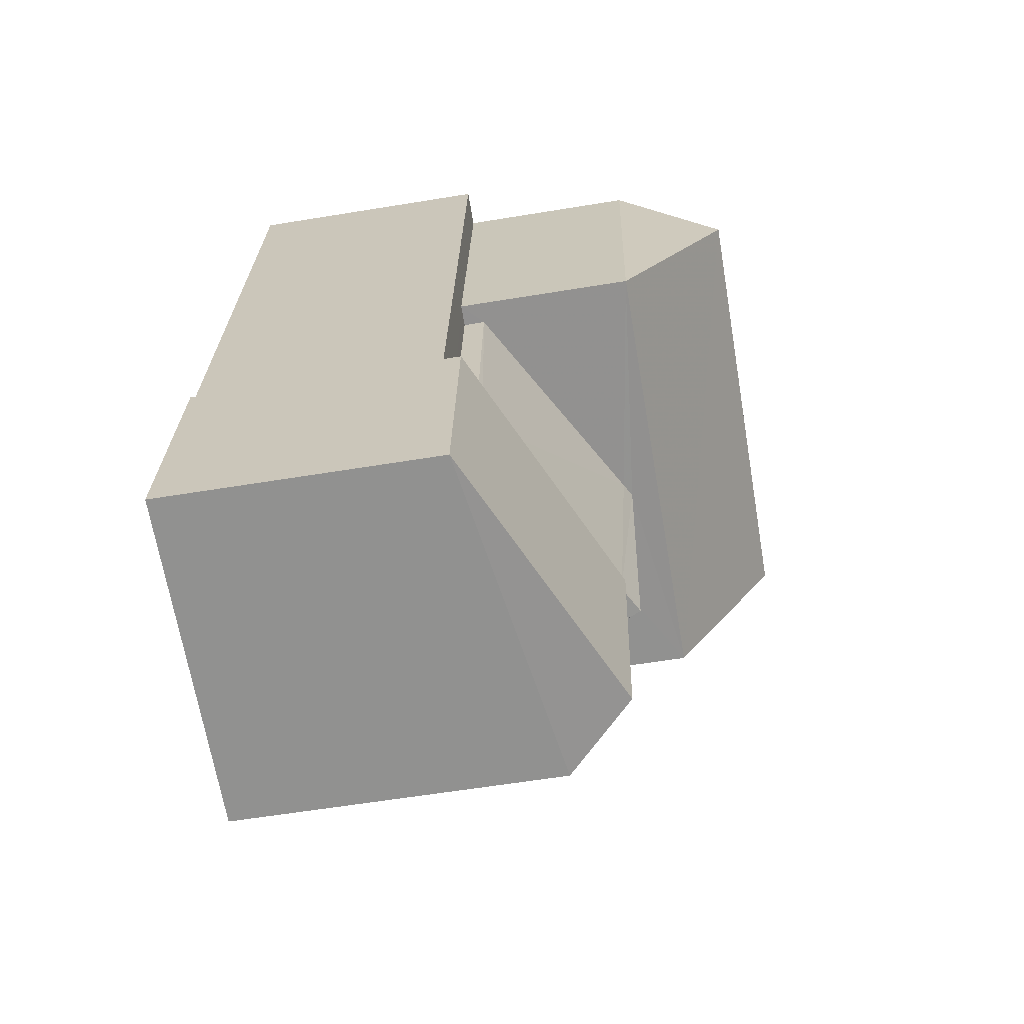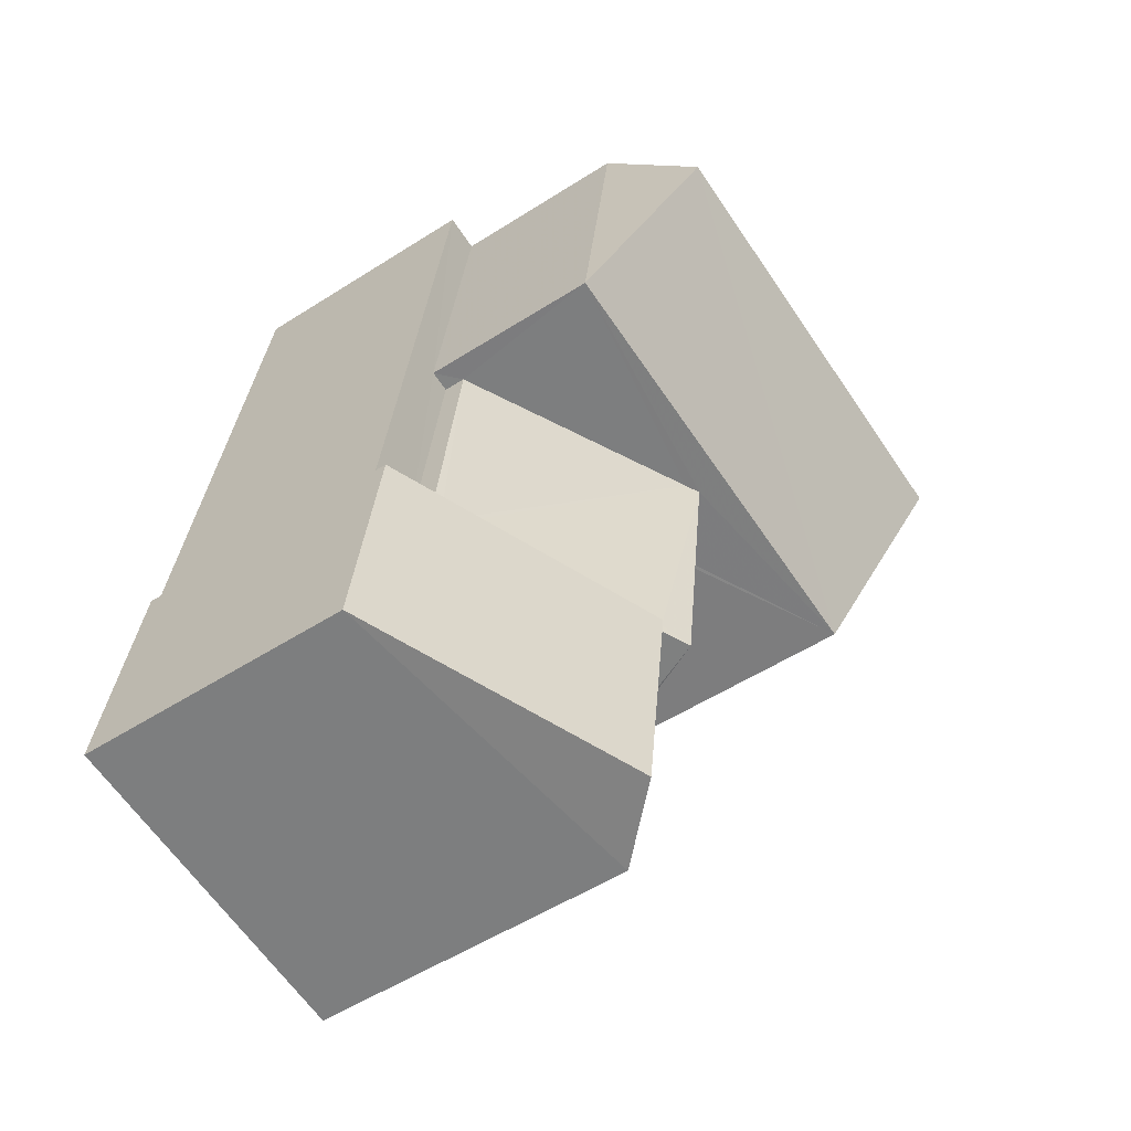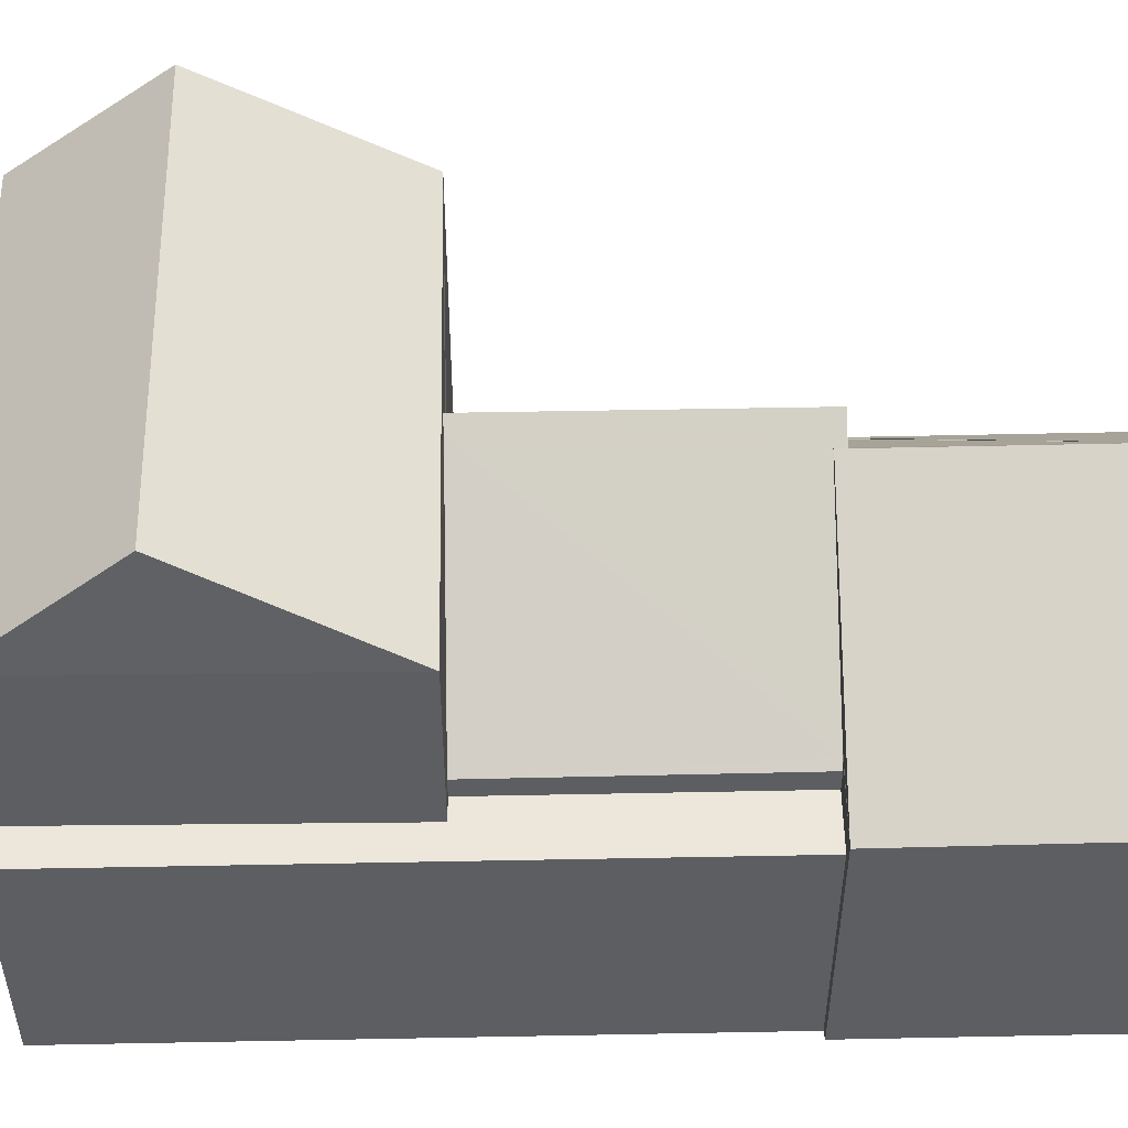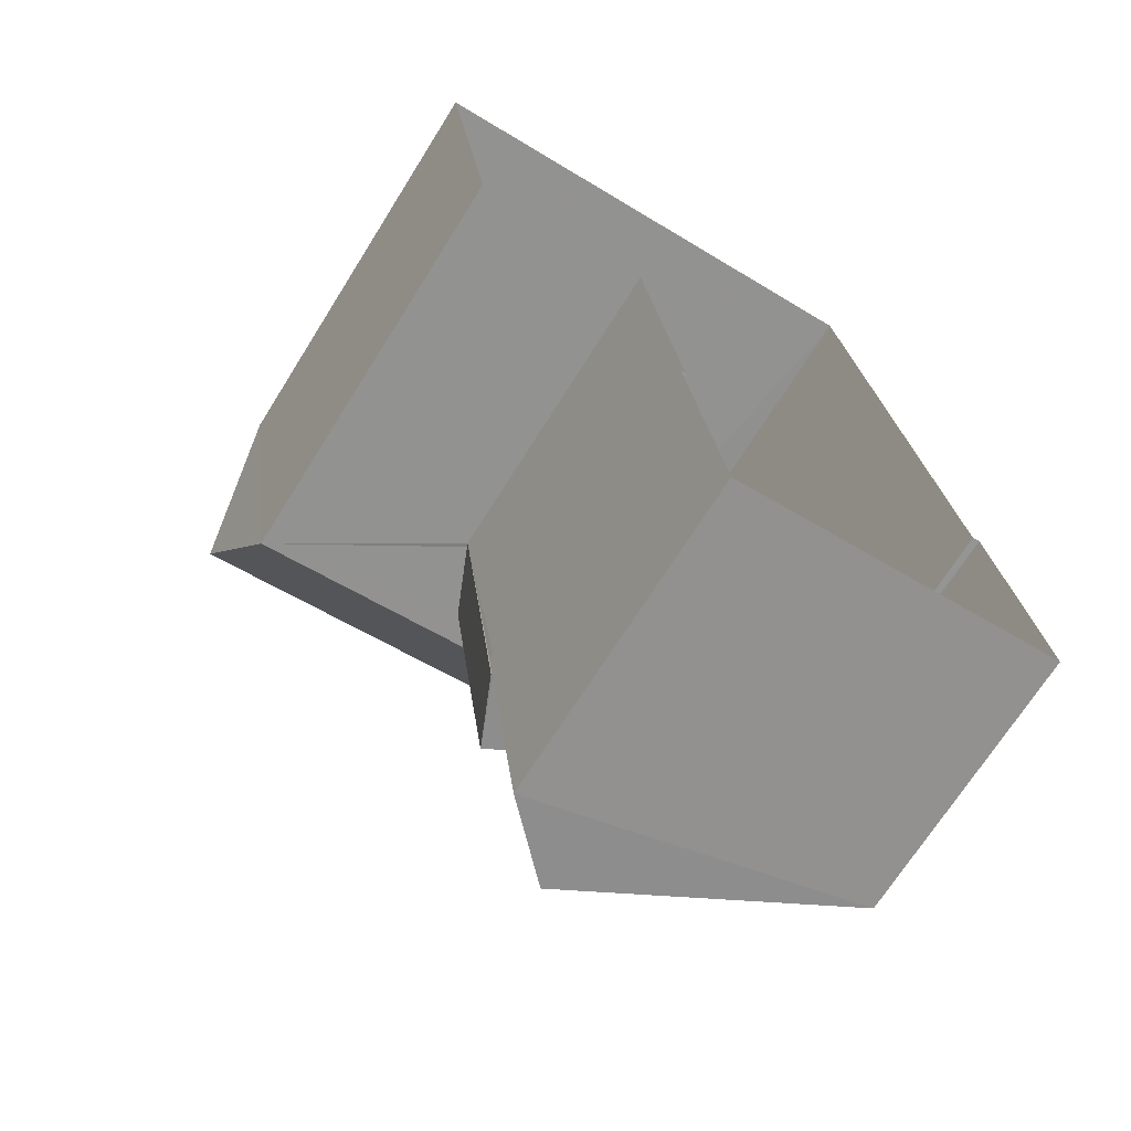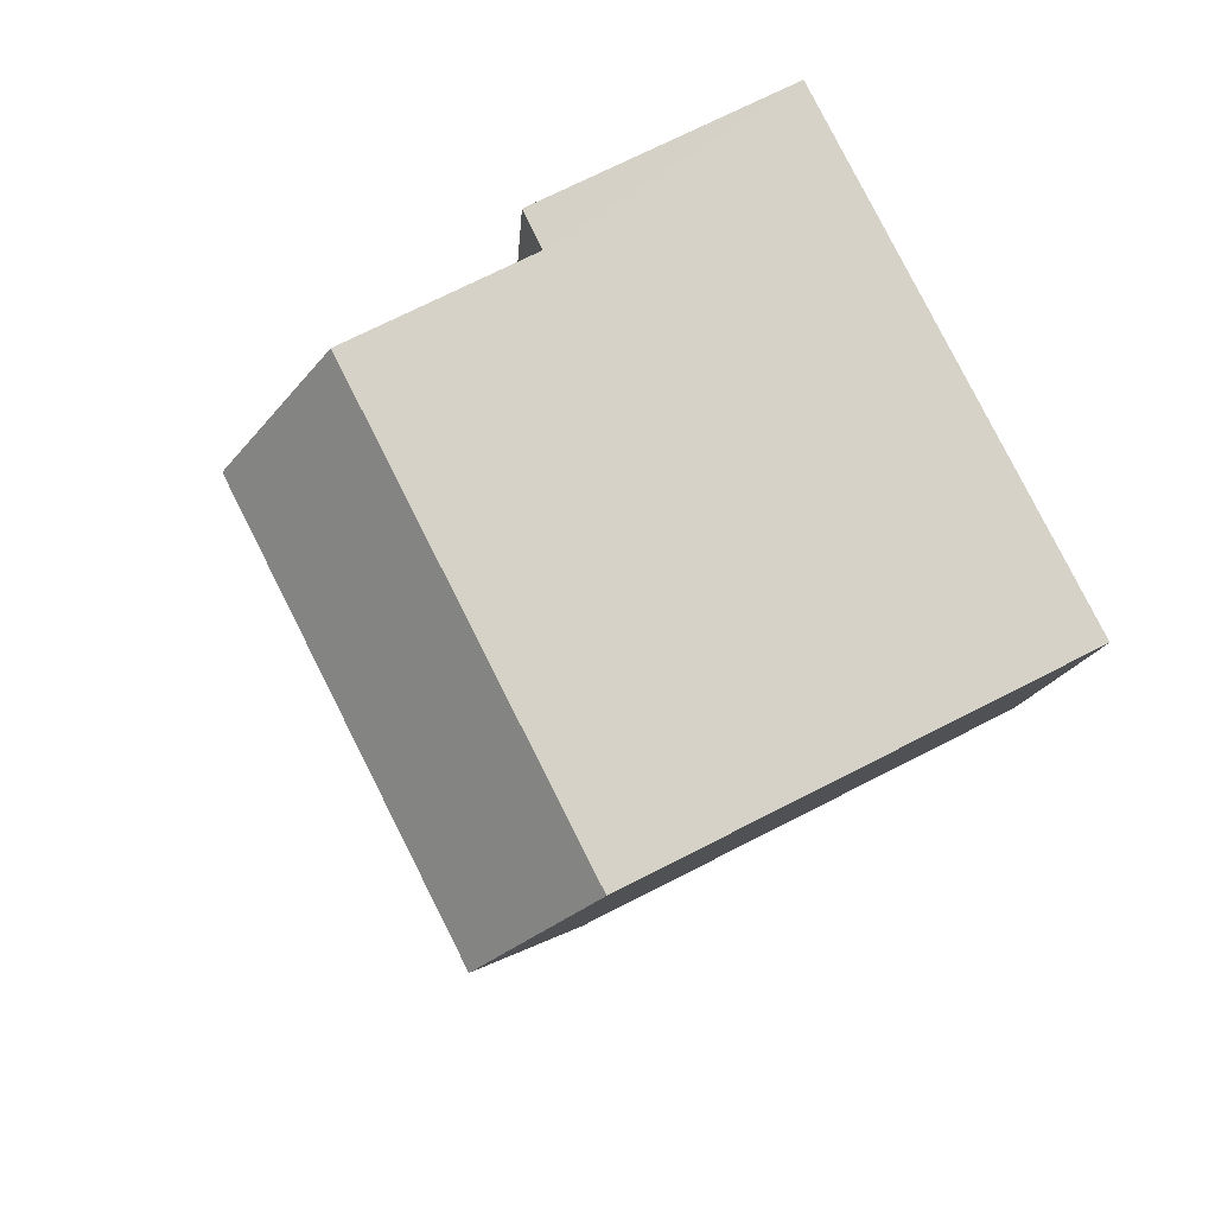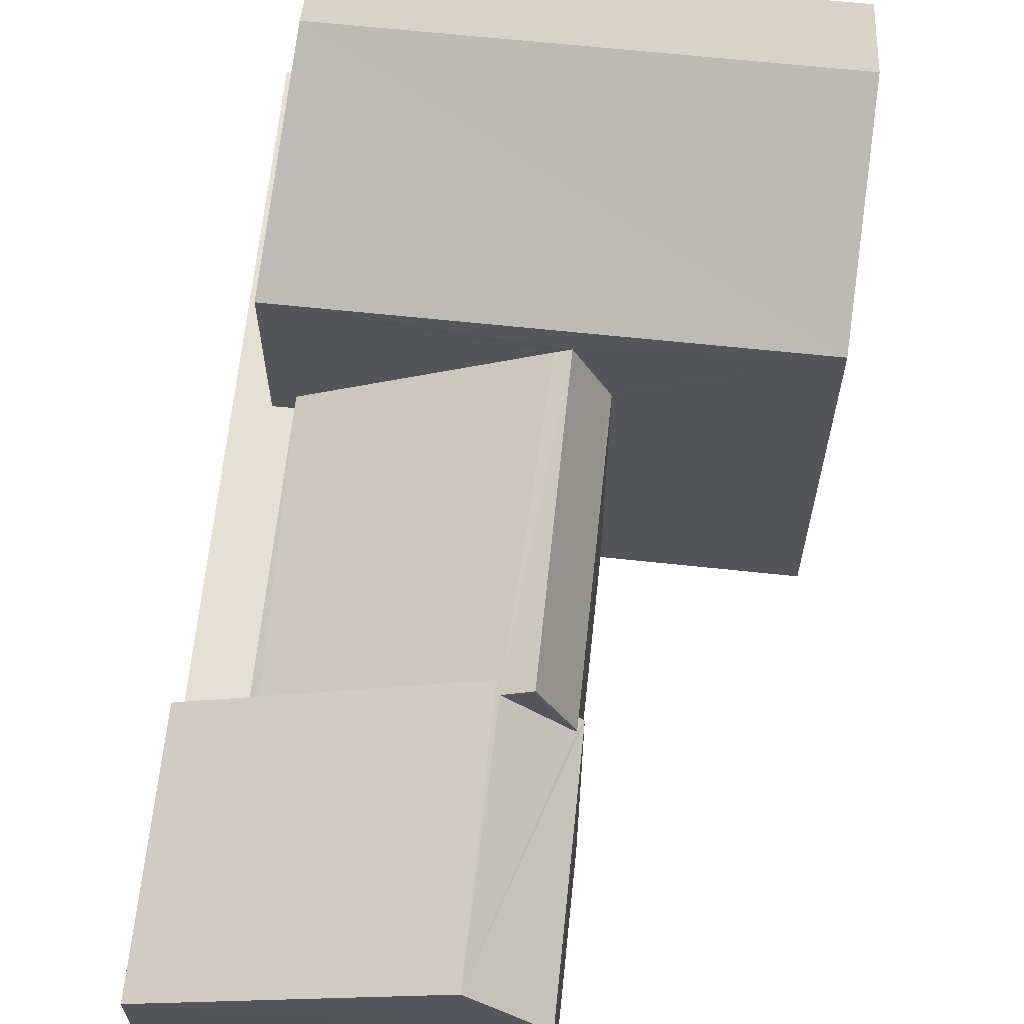
<metadata>
{"format":"obj","ext":"obj","renderer":"f3d","projection":"perspective","resolution":1024,"background":"white","views":[{"elev":-58.5,"azim":-80.3,"up":"+Y"},{"elev":-53.5,"azim":-55.7,"up":"+Y"},{"elev":51.9,"azim":-98.8,"up":"+Z"},{"elev":-69.8,"azim":147.9,"up":"+Y"},{"elev":71.8,"azim":62.9,"up":"+Y"},{"elev":65.4,"azim":-1.6,"up":"+Z"}]}
</metadata>
<code>
v -8.935e+04 -9.852e+04 8.088
v -8.935e+04 -9.852e+04 8.088
v -8.935e+04 -9.852e+04 8.088
v -8.936e+04 -9.852e+04 8.089
v -8.936e+04 -9.853e+04 8.088
v -8.936e+04 -9.852e+04 8.088
v -8.936e+04 -9.852e+04 8.088
v -8.936e+04 -9.853e+04 8.088
v -8.936e+04 -9.852e+04 8.088
v -8.936e+04 -9.852e+04 8.088
v -8.936e+04 -9.852e+04 11.35
v -8.936e+04 -9.852e+04 11.39
v -8.936e+04 -9.852e+04 12.71
v -8.936e+04 -9.852e+04 12.63
v -8.936e+04 -9.852e+04 12.8
v -8.936e+04 -9.852e+04 12.63
v -8.936e+04 -9.852e+04 12.8
v -8.935e+04 -9.852e+04 13.15
v -8.936e+04 -9.852e+04 14.46
v -8.936e+04 -9.852e+04 13.15
v -8.935e+04 -9.852e+04 14.46
v -8.936e+04 -9.852e+04 13.15
v -8.936e+04 -9.852e+04 11.01
v -8.936e+04 -9.852e+04 11.01
v -8.936e+04 -9.852e+04 11.01
v -8.936e+04 -9.852e+04 11.01
v -8.936e+04 -9.852e+04 11.01
v -8.936e+04 -9.852e+04 11.01
v -8.936e+04 -9.852e+04 11.27
v -8.936e+04 -9.852e+04 11.29
v -8.936e+04 -9.852e+04 11.95
v -8.935e+04 -9.852e+04 11.98
v -8.935e+04 -9.852e+04 11.93
v -8.936e+04 -9.853e+04 11.25
v -8.936e+04 -9.853e+04 12.67
v -8.936e+04 -9.852e+04 12.67
v -8.935e+04 -9.852e+04 13.15
v -8.936e+04 -9.852e+04 11.25
v -8.936e+04 -9.852e+04 11.93
v -8.936e+04 -9.852e+04 11.86
v -8.936e+04 -9.852e+04 11.93
v -8.936e+04 -9.852e+04 11.95
v -8.936e+04 -9.853e+04 11.87
v -8.936e+04 -9.852e+04 11.85
f 1 2 3
f 2 1 4
f 5 6 7
f 8 9 5
f 4 1 9
f 10 9 8
f 9 1 6
f 5 9 6
f 11 12 13
f 14 15 16
f 12 16 13
f 16 17 13
f 16 15 17
f 18 19 20
f 19 21 22
f 19 22 20
f 23 24 25
f 26 25 27
f 27 25 28
f 25 24 28
f 11 13 29
f 30 11 29
f 31 32 15
f 31 33 32
f 15 32 17
f 34 35 36
f 21 19 18
f 22 21 37
f 38 34 36
f 36 35 14
f 39 40 41
f 35 40 39
f 16 36 14
f 35 39 42
f 14 35 42
f 43 40 35
f 1 3 33
f 29 25 26
f 29 20 25
f 18 33 3
f 18 20 17
f 32 33 18
f 29 13 20
f 32 18 17
f 20 13 17
f 44 40 7
f 6 44 7
f 12 38 36
f 16 12 36
f 35 34 43
f 9 28 24
f 4 9 24
f 42 31 15
f 14 42 15
f 27 30 29
f 26 27 29
f 41 40 44
f 38 10 8
f 34 38 8
f 22 37 23
f 24 23 4
f 4 23 2
f 23 37 2
f 42 39 31
f 41 31 39
f 31 41 33
f 6 1 44
f 44 1 33
f 44 33 41
f 18 3 2
f 37 18 2
f 23 20 22
f 23 25 20
f 21 18 37
f 34 8 5
f 43 34 5
f 28 10 38
f 38 12 11
f 28 9 10
f 30 27 28
f 30 38 11
f 30 28 38
f 40 5 7
f 40 43 5

</code>
